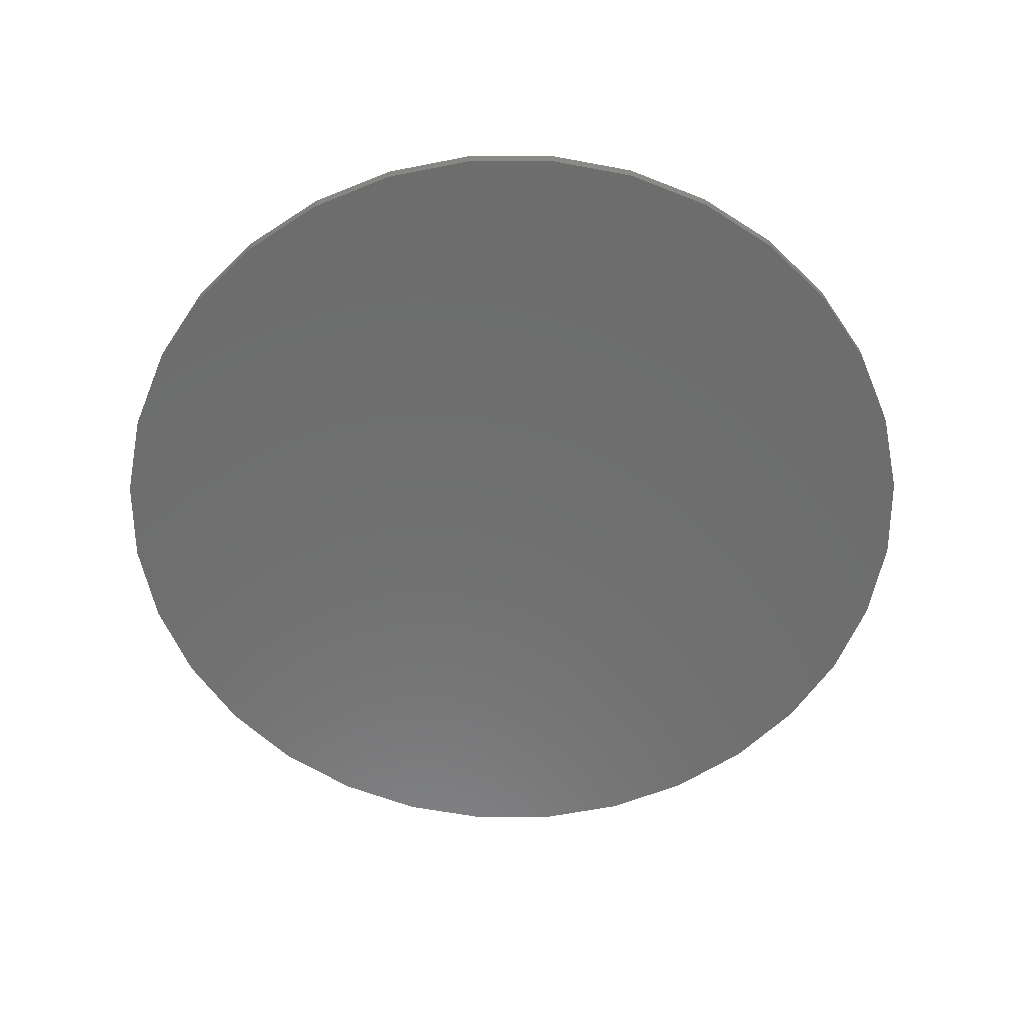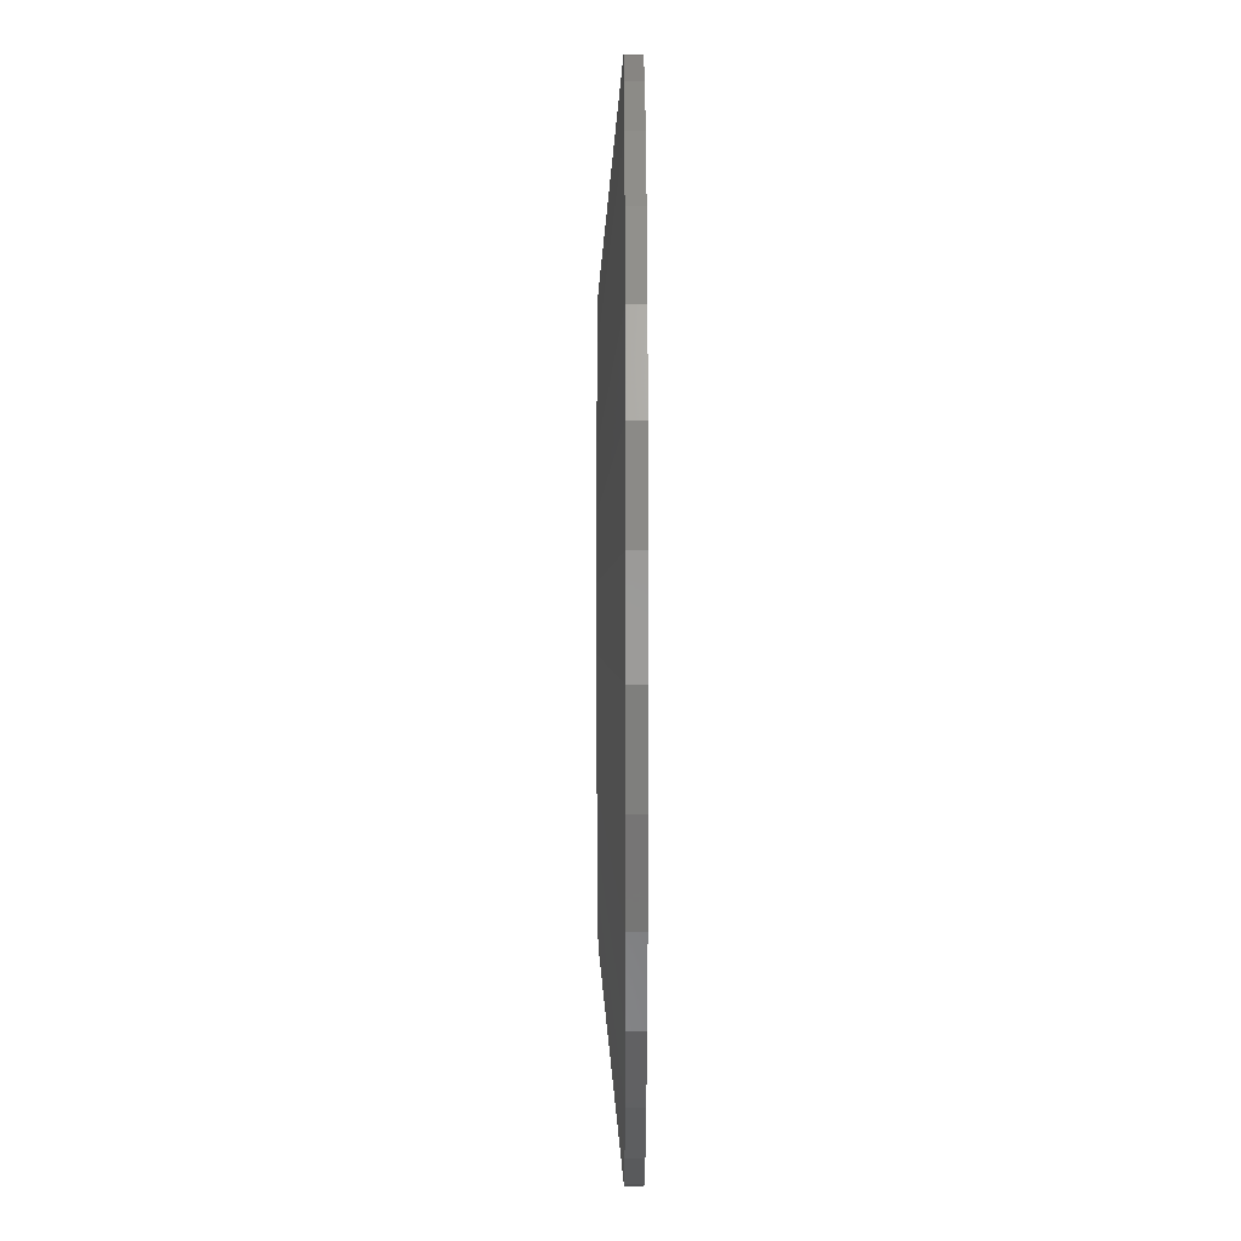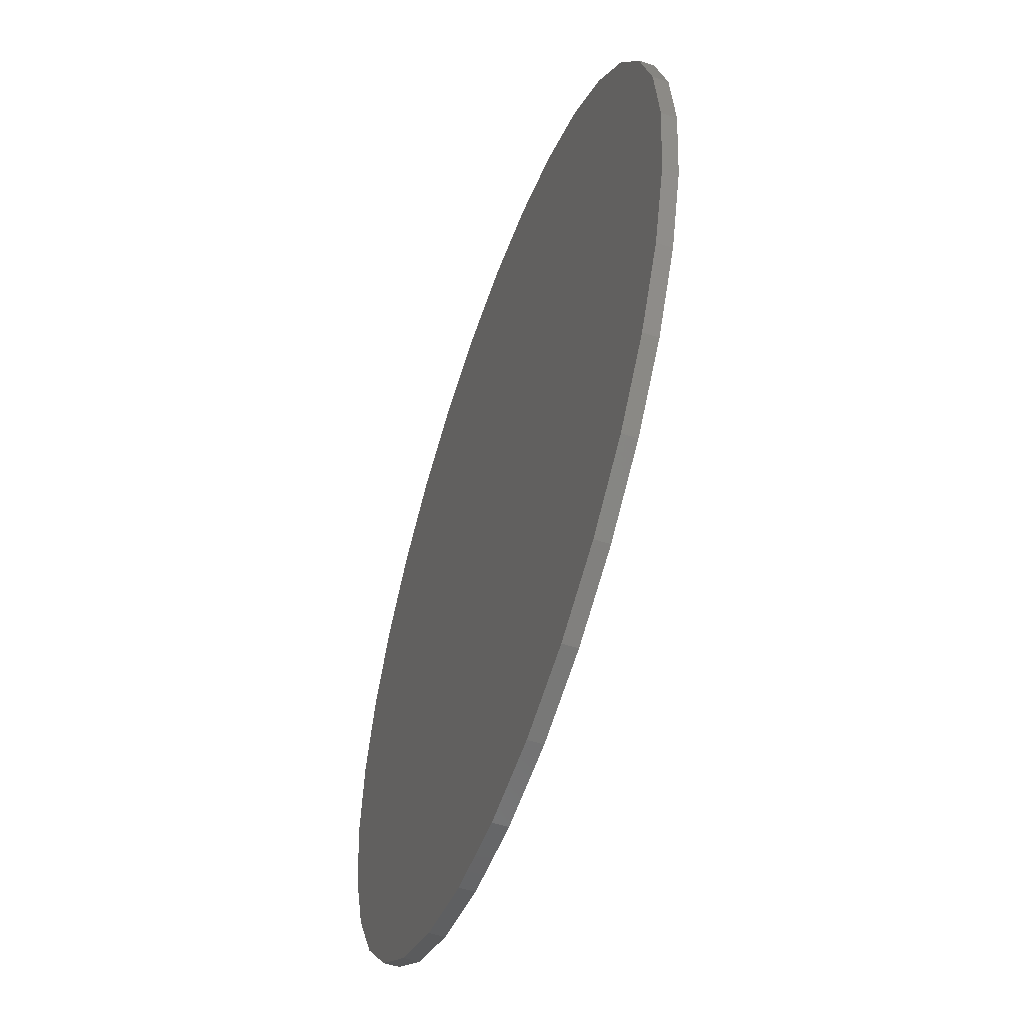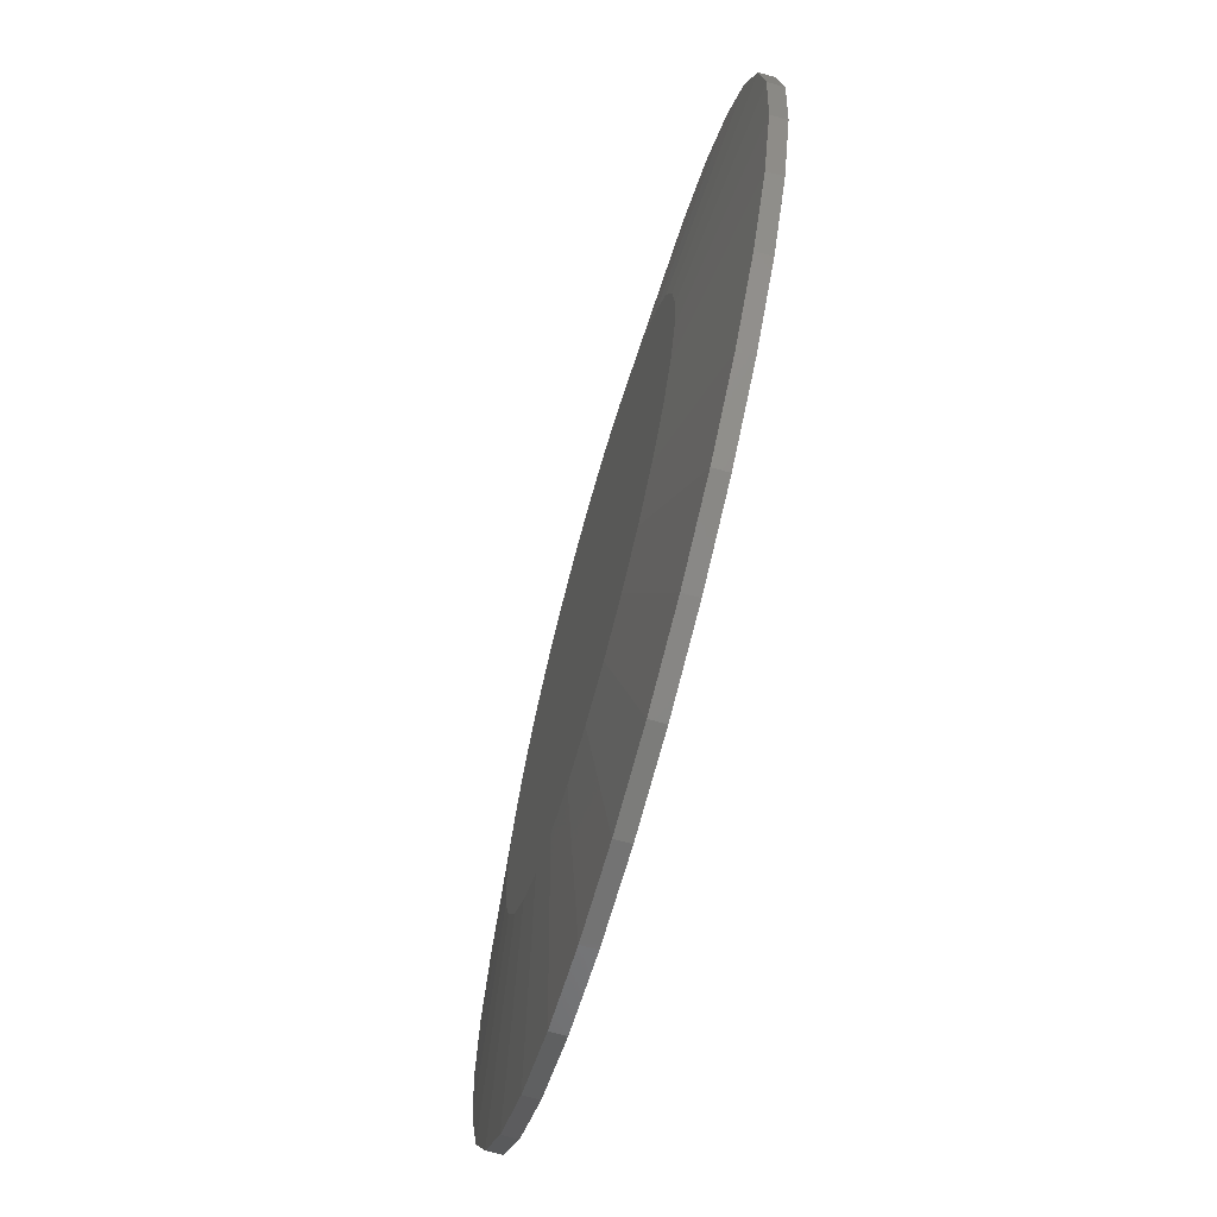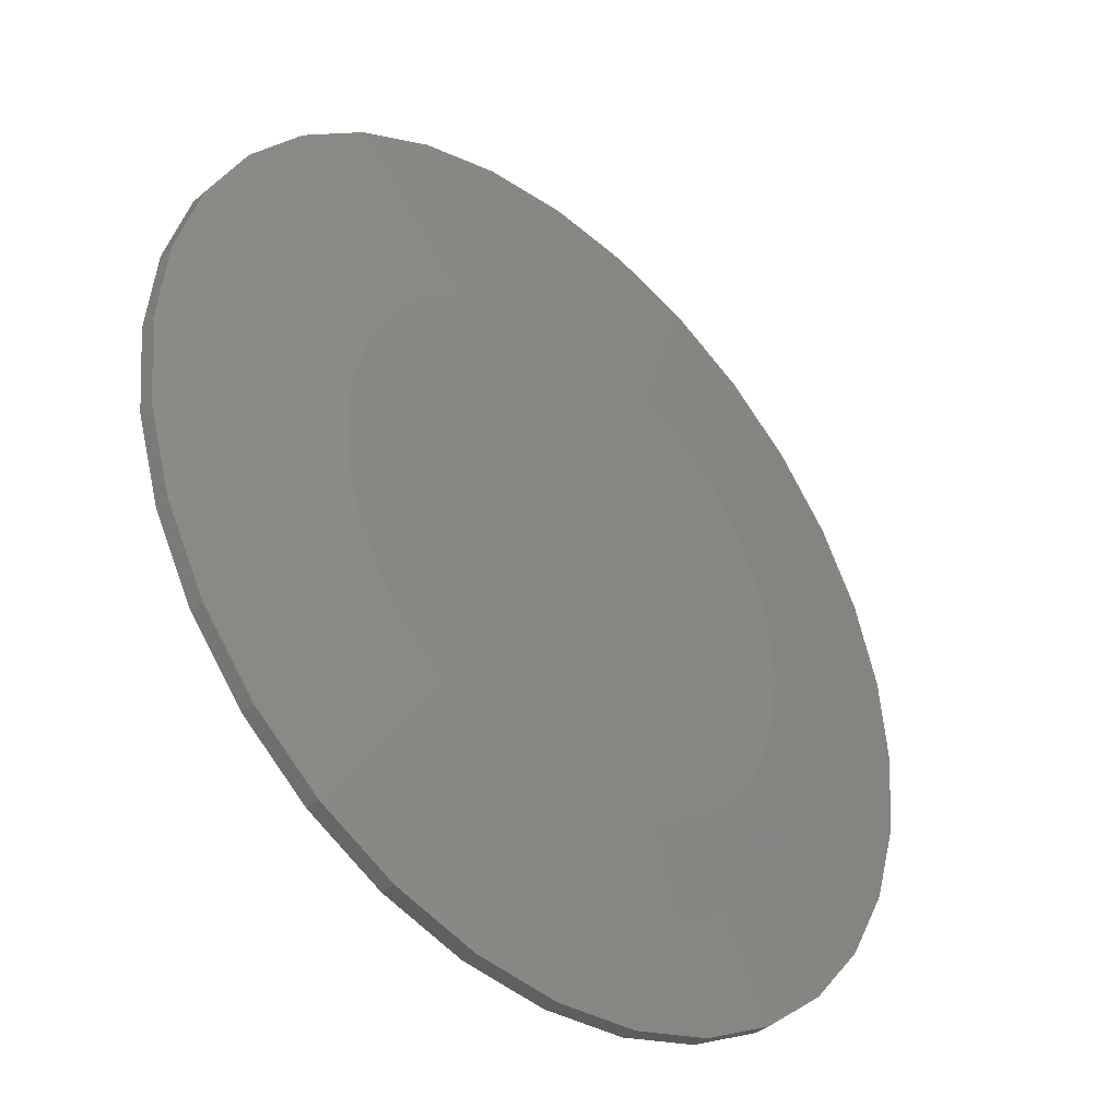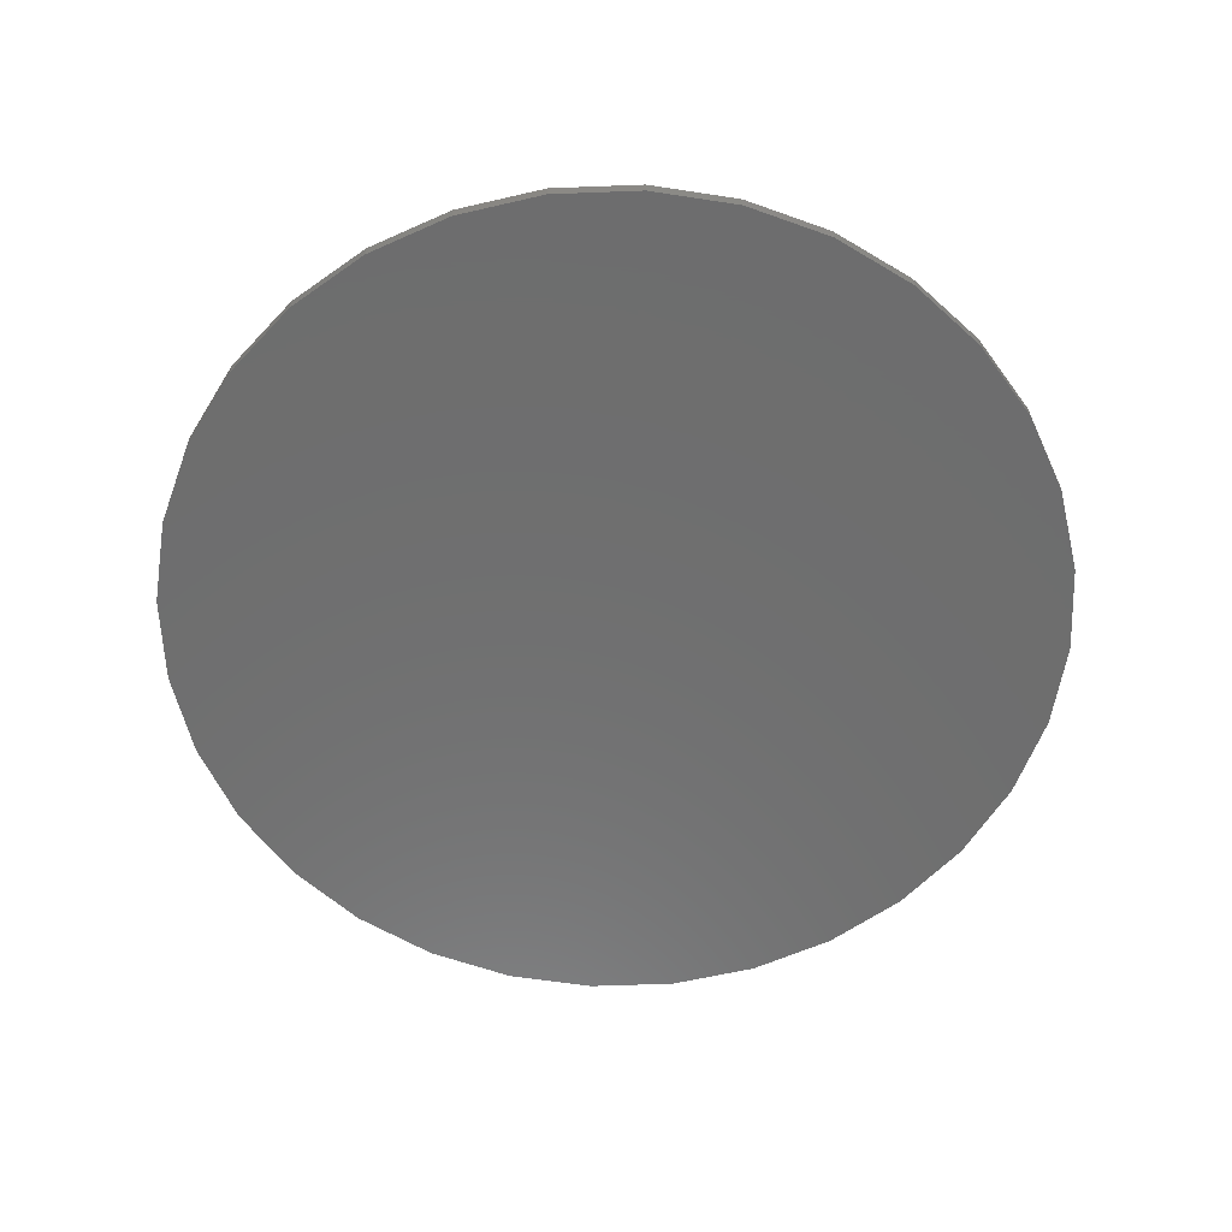
<metadata>
{"format":"stl","ext":"stl","renderer":"f3d","projection":"perspective","resolution":1024,"background":"white","views":[{"elev":-59.4,"azim":-151.6,"up":"+Z"},{"elev":16.6,"azim":89.9,"up":"+Y"},{"elev":-54.3,"azim":-109.1,"up":"+Y"},{"elev":-69.7,"azim":74.6,"up":"+Y"},{"elev":-39.1,"azim":-43.6,"up":"+Y"},{"elev":-59.9,"azim":-93.4,"up":"+Z"}]}
</metadata>
<code>
# stl→obj: 96 verts, 188 faces
v -0.07125 0.3979 0.05469
v 0.08704 0.3979 0.05469
v 0.007895 0.4057 0.05469
v 0.1631 0.3748 0.05469
v -0.1474 0.3748 0.05469
v 0.2333 0.3373 0.05469
v -0.2175 0.3373 0.05469
v 0.2947 0.2869 0.05469
v -0.279 0.2869 0.05469
v 0.3452 0.2254 0.05469
v -0.3294 0.2254 0.05469
v 0.3827 0.1552 0.05469
v -0.3669 0.1552 0.05469
v 0.4058 0.07914 0.05469
v -0.39 0.07914 0.05469
v 0.4136 2.196e-17 0.05469
v -0.3978 7.774e-08 0.05469
v 0.4058 -0.07914 0.05469
v -0.39 -0.07914 0.05469
v 0.3827 -0.1552 0.05469
v -0.3669 -0.1552 0.05469
v 0.3452 -0.2254 0.05469
v -0.3294 -0.2254 0.05469
v 0.2947 -0.2869 0.05469
v -0.279 -0.2869 0.05469
v 0.2333 -0.3373 0.05469
v -0.2175 -0.3373 0.05469
v 0.1631 -0.3748 0.05469
v -0.1473 -0.3748 0.05469
v 0.08704 -0.3979 0.05469
v -0.07125 -0.3979 0.05469
v 0.007895 -0.4057 0.05469
v 0.7026 0 0
v 0.7026 -7.872e-16 0.02344
v 0.6893 -0.1355 0
v 0.6893 -0.1355 0.02344
v 0.6497 -0.2659 0
v 0.6497 -0.2659 0.02344
v 0.5855 -0.386 0
v 0.5855 -0.386 0.02344
v 0.4991 -0.4913 0
v 0.4991 -0.4913 0.02344
v 0.3939 -0.5777 0
v 0.3939 -0.5777 0.02344
v 0.2738 -0.6419 0
v 0.2738 -0.6419 0.02344
v 0.1434 -0.6814 0
v 0.1434 -0.6814 0.02344
v 0.007895 -0.6947 0
v 0.007895 -0.6947 0.02344
v -0.1276 -0.6814 0
v -0.1276 -0.6814 0.02344
v -0.258 -0.6419 0
v -0.258 -0.6419 0.02344
v -0.3781 -0.5777 0
v -0.3781 -0.5777 0.02344
v -0.4834 -0.4913 0
v -0.4834 -0.4913 0.02344
v -0.5698 -0.386 0
v -0.5698 -0.386 0.02344
v -0.634 -0.2659 0
v -0.634 -0.2659 0.02344
v -0.6735 -0.1355 0
v -0.6735 -0.1355 0.02344
v -0.6868 3.936e-16 0
v -0.6868 3.936e-16 0.02344
v -0.6735 0.1355 0
v -0.6735 0.1355 0.02344
v -0.634 0.2659 0
v -0.634 0.2659 0.02344
v -0.5698 0.386 0
v -0.5698 0.386 0.02344
v -0.4834 0.4913 0
v -0.4834 0.4913 0.02344
v -0.3781 0.5777 0
v -0.3781 0.5777 0.02344
v -0.258 0.6419 0
v -0.258 0.6419 0.02344
v -0.1276 0.6814 0
v -0.1276 0.6814 0.02344
v 0.007895 0.6947 0
v 0.007895 0.6947 0.02344
v 0.1434 0.6814 0
v 0.1434 0.6814 0.02344
v 0.2738 0.6419 0
v 0.2738 0.6419 0.02344
v 0.3939 0.5777 0
v 0.3939 0.5777 0.02344
v 0.4991 0.4913 0
v 0.4991 0.4913 0.02344
v 0.5855 0.386 0
v 0.5855 0.386 0.02344
v 0.6497 0.2659 0
v 0.6497 0.2659 0.02344
v 0.6893 0.1355 0
v 0.6893 0.1355 0.02344
f 1 2 3
f 2 1 4
f 4 1 5
f 4 5 6
f 6 5 7
f 6 7 8
f 8 7 9
f 8 9 10
f 10 9 11
f 10 11 12
f 12 11 13
f 12 13 14
f 14 13 15
f 14 15 16
f 16 15 17
f 16 17 18
f 18 17 19
f 18 19 20
f 20 19 21
f 20 21 22
f 22 21 23
f 22 23 24
f 24 23 25
f 24 25 26
f 26 25 27
f 26 27 28
f 28 27 29
f 28 29 30
f 30 29 31
f 30 31 32
f 33 34 35
f 35 34 36
f 35 36 37
f 37 36 38
f 37 38 39
f 39 38 40
f 39 40 41
f 41 40 42
f 41 42 43
f 43 42 44
f 43 44 45
f 45 44 46
f 45 46 47
f 47 46 48
f 47 48 49
f 49 48 50
f 49 50 51
f 51 50 52
f 51 52 53
f 53 52 54
f 53 54 55
f 55 54 56
f 55 56 57
f 57 56 58
f 57 58 59
f 59 58 60
f 59 60 61
f 61 60 62
f 61 62 63
f 63 62 64
f 63 64 65
f 65 64 66
f 65 66 67
f 67 66 68
f 67 68 69
f 69 68 70
f 69 70 71
f 71 70 72
f 71 72 73
f 73 72 74
f 73 74 75
f 75 74 76
f 75 76 77
f 77 76 78
f 77 78 79
f 79 78 80
f 79 80 81
f 81 80 82
f 81 82 83
f 83 82 84
f 83 84 85
f 85 84 86
f 85 86 87
f 87 86 88
f 87 88 89
f 89 88 90
f 89 90 91
f 91 90 92
f 91 92 93
f 93 92 94
f 93 94 95
f 95 94 96
f 95 96 33
f 33 96 34
f 6 86 4
f 1 3 80
f 3 2 82
f 82 80 3
f 70 11 72
f 11 70 13
f 13 70 68
f 13 68 15
f 15 68 66
f 15 66 17
f 12 92 10
f 92 12 94
f 94 12 14
f 94 14 96
f 96 14 16
f 96 16 34
f 86 6 88
f 88 6 8
f 88 8 90
f 90 8 10
f 90 10 92
f 82 2 84
f 84 2 4
f 84 4 86
f 76 5 78
f 78 5 1
f 78 1 80
f 5 76 7
f 7 76 74
f 7 74 9
f 9 74 72
f 9 72 11
f 27 54 29
f 30 32 48
f 32 31 50
f 50 48 32
f 38 22 40
f 22 38 20
f 20 38 36
f 20 36 18
f 18 36 34
f 18 34 16
f 21 60 23
f 60 21 62
f 62 21 19
f 62 19 64
f 64 19 17
f 64 17 66
f 54 27 56
f 56 27 25
f 56 25 58
f 58 25 23
f 58 23 60
f 50 31 52
f 52 31 29
f 52 29 54
f 44 28 46
f 46 28 30
f 46 30 48
f 28 44 26
f 26 44 42
f 26 42 24
f 24 42 40
f 24 40 22
f 81 83 79
f 49 51 47
f 47 51 53
f 47 53 45
f 45 53 55
f 45 55 43
f 43 55 57
f 43 57 41
f 41 57 59
f 41 59 39
f 39 59 61
f 39 61 37
f 37 61 63
f 37 63 35
f 35 63 65
f 35 65 33
f 33 65 67
f 33 67 95
f 95 67 69
f 95 69 93
f 93 69 71
f 93 71 91
f 91 71 73
f 91 73 89
f 89 73 75
f 89 75 87
f 87 75 77
f 87 77 85
f 85 77 79
f 85 79 83

</code>
